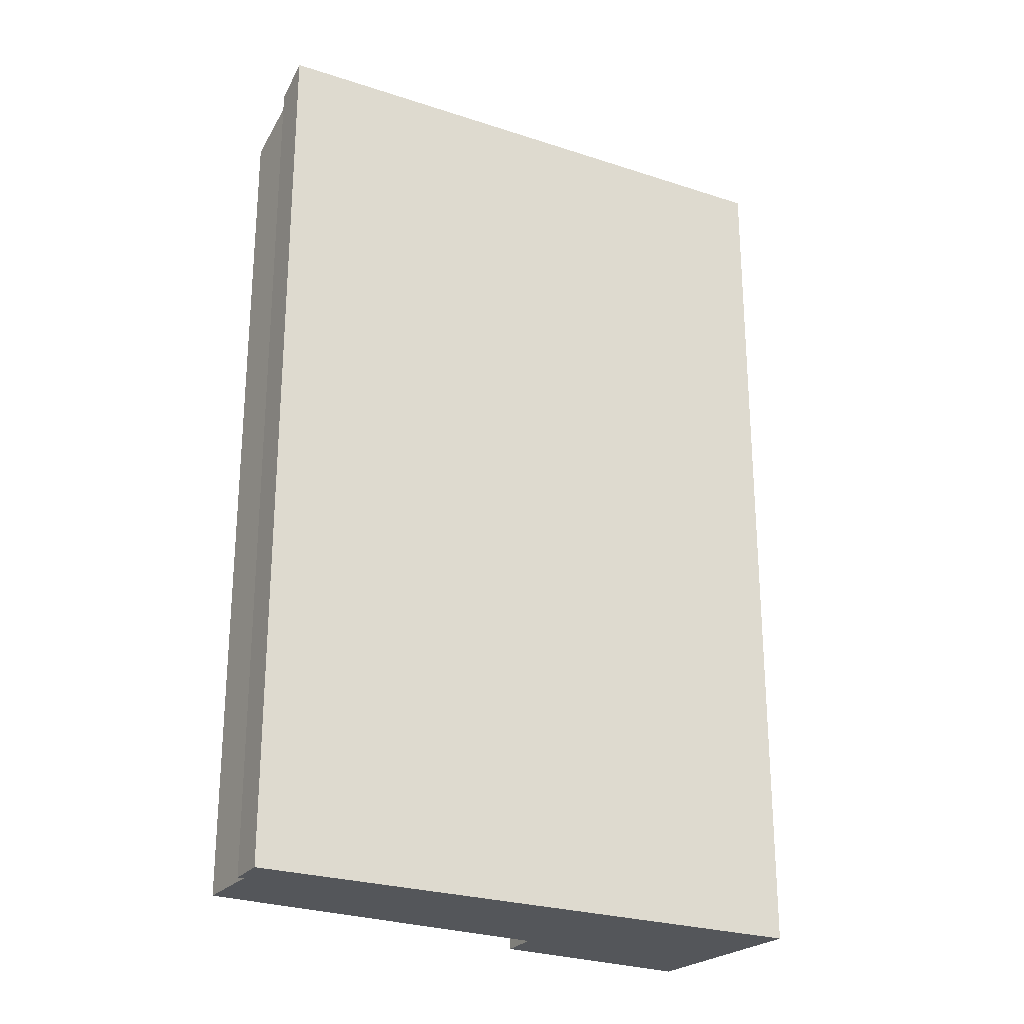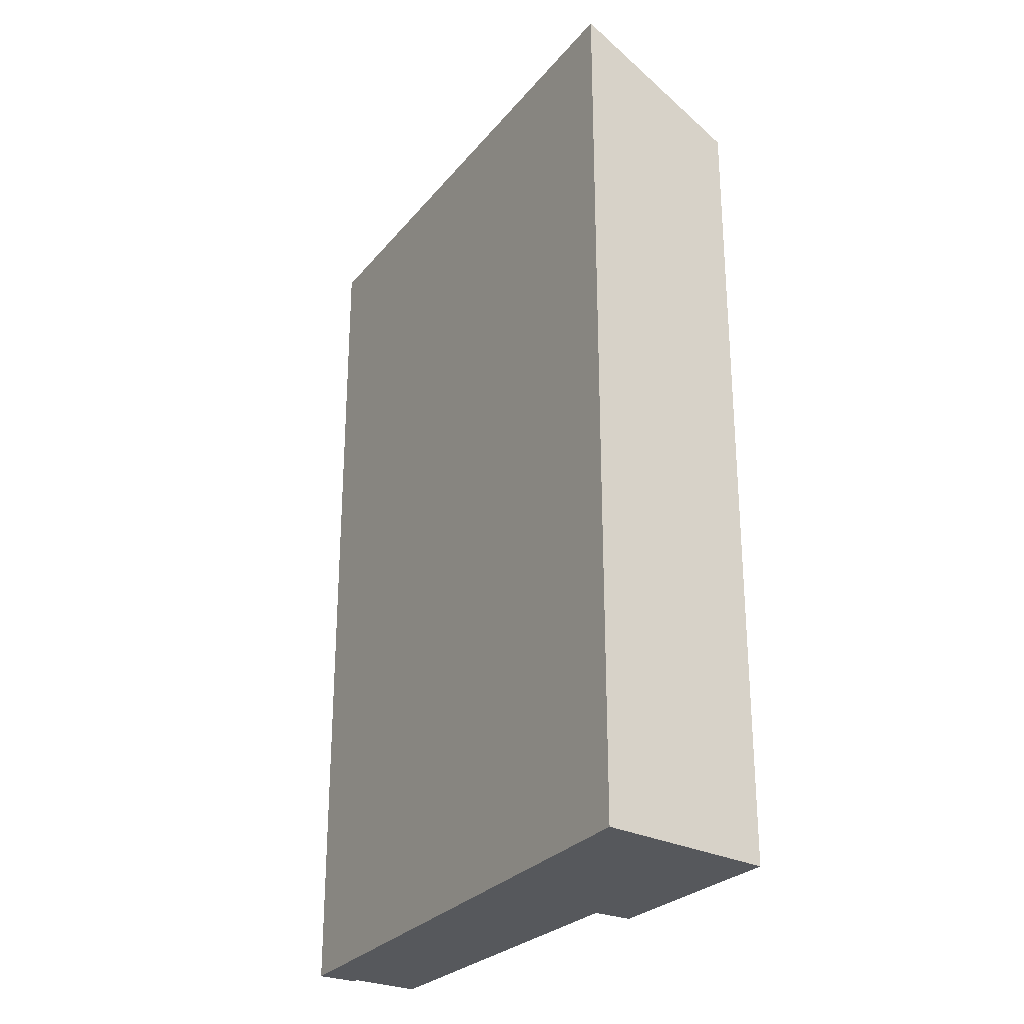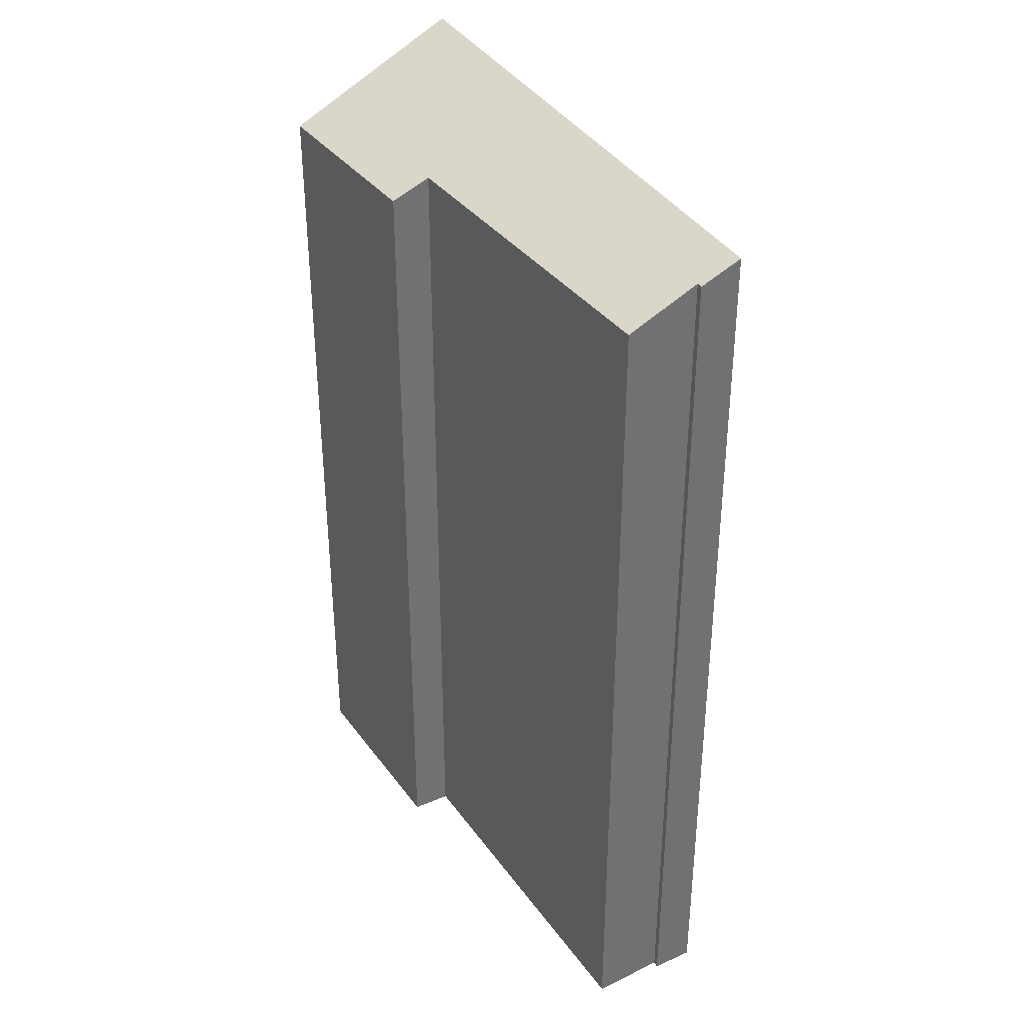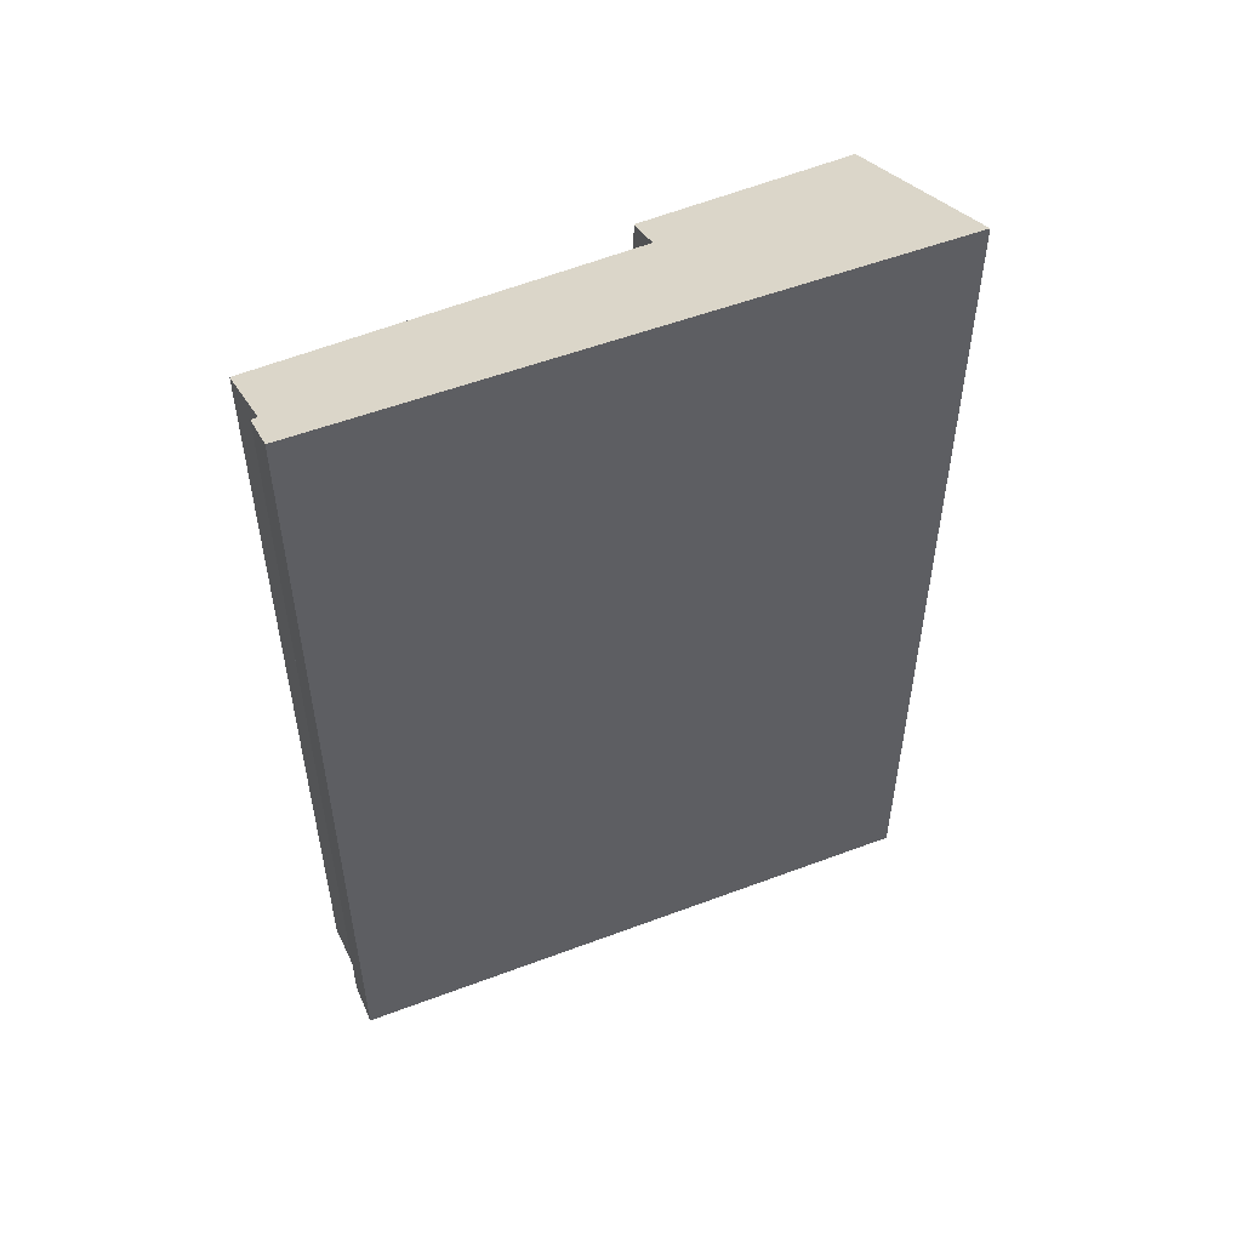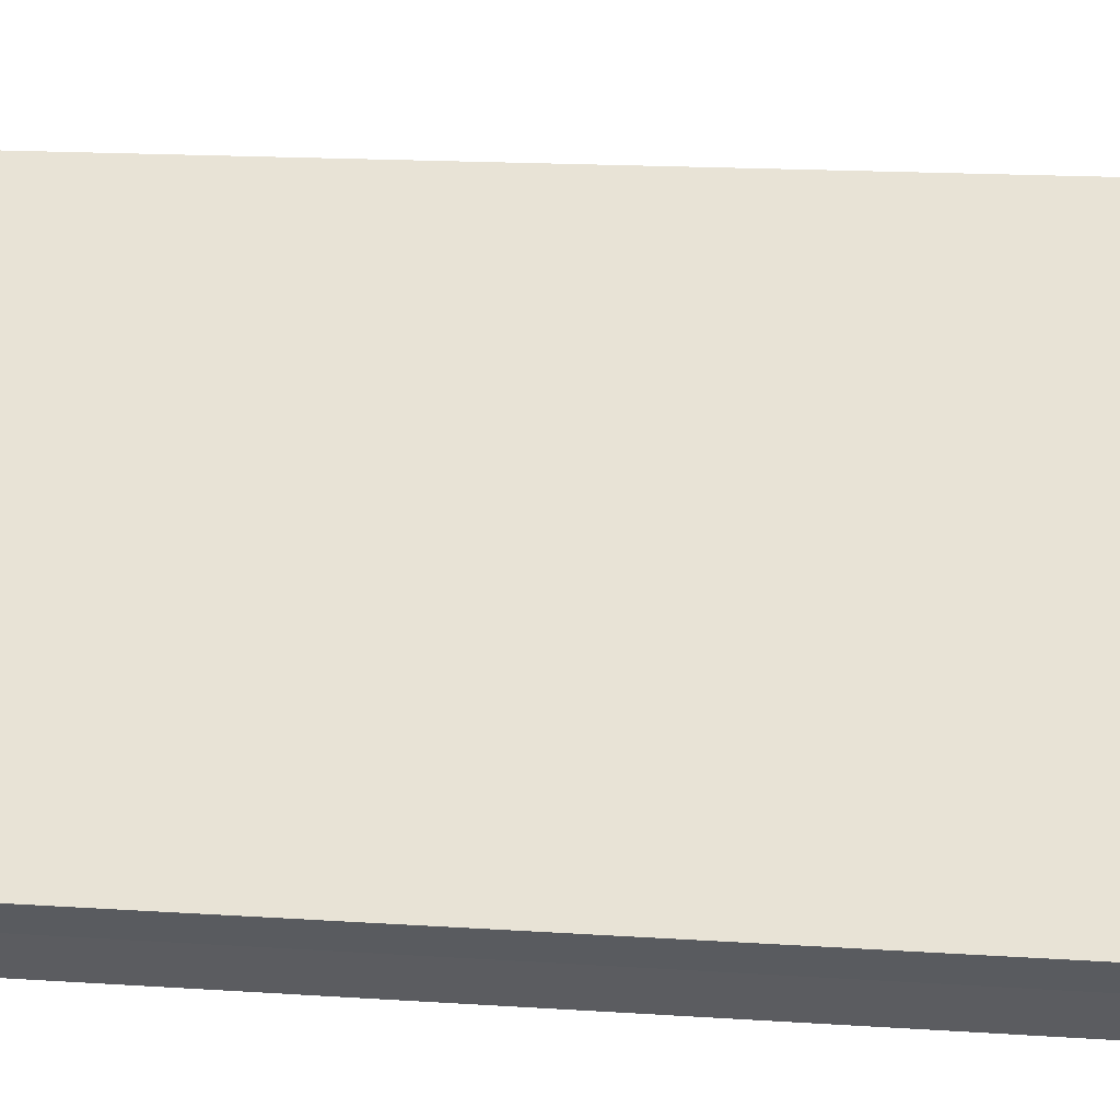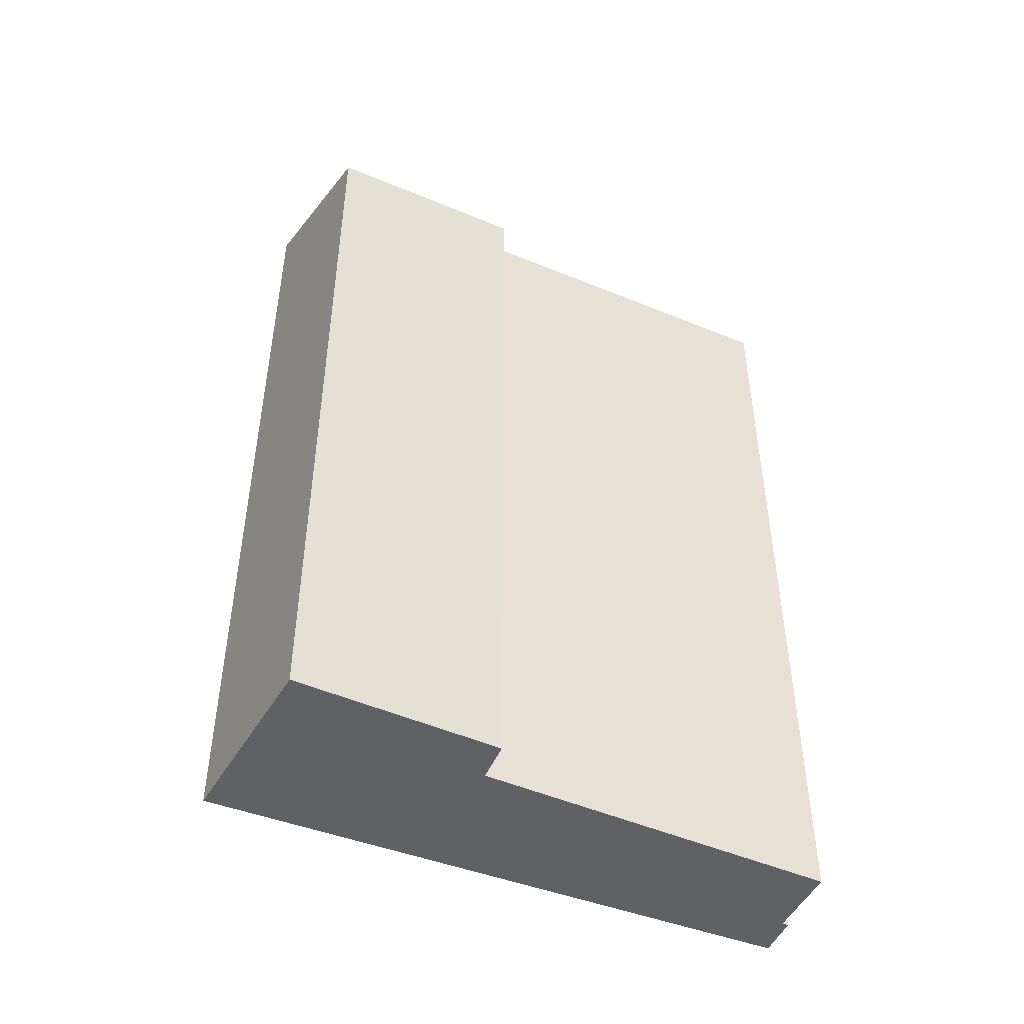
<metadata>
{"format":"obj","ext":"obj","renderer":"f3d","projection":"perspective","resolution":1024,"background":"white","views":[{"elev":-25.6,"azim":-69.1,"up":"+Y"},{"elev":-27.7,"azim":18.1,"up":"+Y"},{"elev":37.2,"azim":-159.7,"up":"+Y"},{"elev":54.2,"azim":-63.2,"up":"+Y"},{"elev":16.9,"azim":-82.4,"up":"+Z"},{"elev":-48.9,"azim":116.2,"up":"+Y"}]}
</metadata>
<code>
v  16.01 35.7 4.517
v  22.5 35.71 10.28
v  22.8 35.49 9.839
v  18.46 38.63 16.26
v  14.92 36.37 5.774
v  0.228 38.63 0.201
v  15.99 35.71 4.54
v  1.296 37.93 -1.15
v  3.162 36.69 -3.552
v  1.202 37.93 -1.238
v  1.109 37.93 -1.325
v  0 38.63 2.365e-15
v  1.296 7.042e-17 -1.15
v  3.162 2.175e-16 -3.552
v  0 0 0
v  1.109 8.113e-17 -1.325
v  14.92 -3.536e-16 5.774
v  16.01 -2.766e-16 4.517
v  15.99 -2.78e-16 4.54
v  1.202 7.581e-17 -1.238
v  22.8 -6.025e-16 9.839
v  18.46 -9.957e-16 16.26
v  0.228 -1.231e-17 0.201
v  22.5 -6.294e-16 10.28
g defaultobject
f 1 2 3
f 2 1 4
f 4 1 5
f 4 5 6
f 5 1 7
f 6 5 8
f 8 5 9
f 6 8 10
f 6 10 11
f 6 11 12
f 9 13 8
f 13 9 14
f 11 15 12
f 15 11 16
f 7 17 5
f 17 7 1
f 17 1 18
f 17 18 19
f 13 10 8
f 10 13 11
f 11 13 16
f 16 13 20
f 3 18 1
f 18 3 21
f 5 14 9
f 14 5 17
f 15 6 12
f 6 15 4
f 4 15 22
f 22 15 23
f 22 2 4
f 2 22 3
f 3 22 21
f 21 22 24
f 24 18 21
f 18 24 22
f 18 22 17
f 17 22 23
f 18 17 19
f 17 23 13
f 17 13 14
f 13 23 20
f 20 23 16
f 16 23 15

</code>
